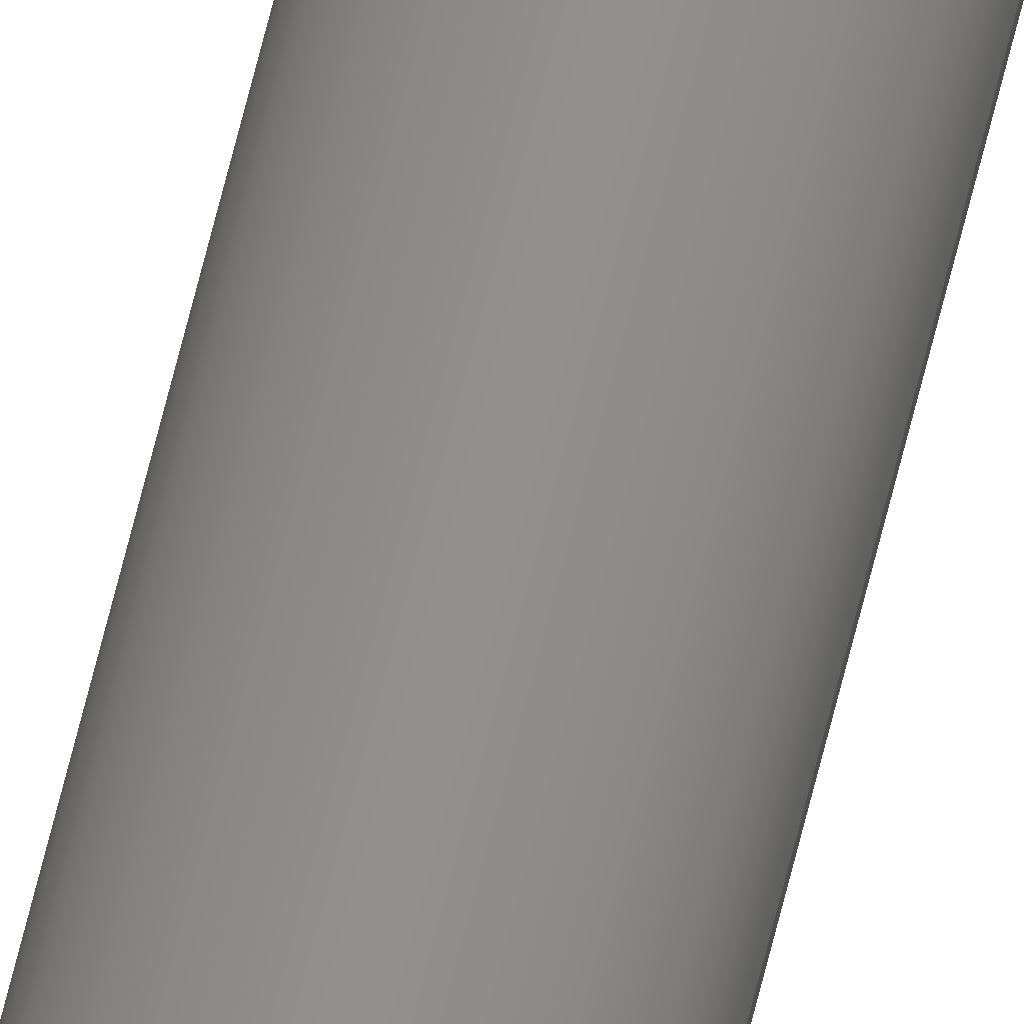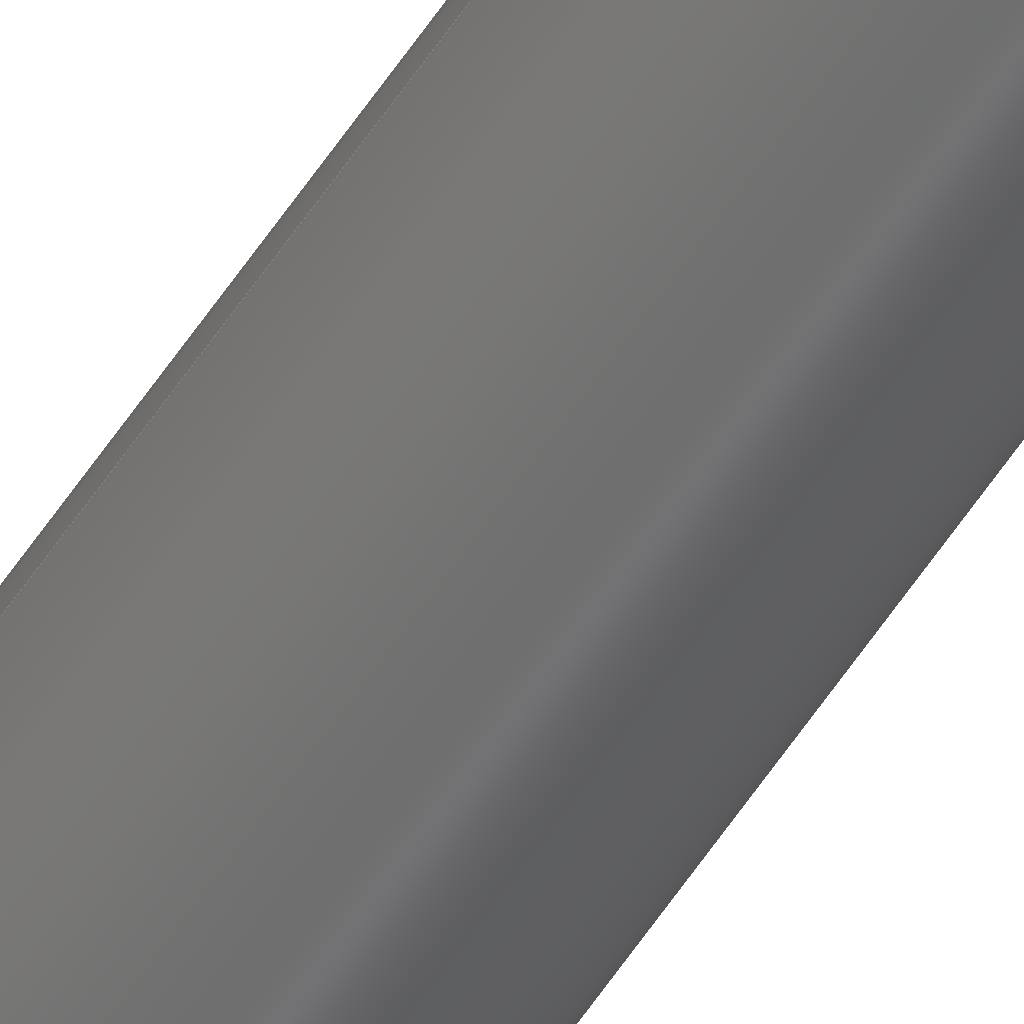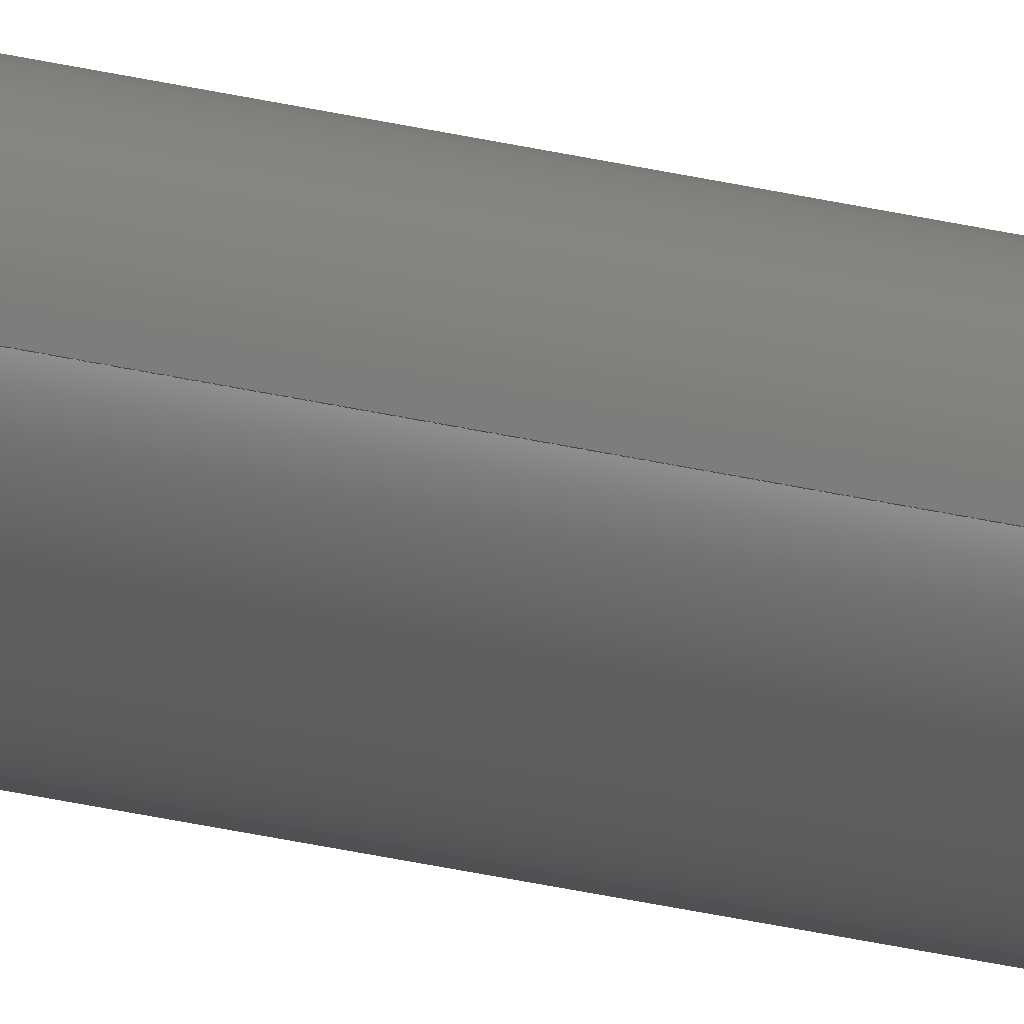
<metadata>
{"format":"step","ext":"step","renderer":"f3d","projection":"perspective","resolution":1024,"background":"white","views":[{"elev":51.4,"azim":11.8,"up":"+Y"},{"elev":-57.2,"azim":-32.7,"up":"+Y"},{"elev":-6.3,"azim":-148.1,"up":"+Y"}]}
</metadata>
<code>
ISO-10303-21;
DATA;
#1 = DIRECTION ( 'NONE',  ( 1, 0, 0 ) ) ;
#2 = EDGE_CURVE ( 'NONE', #98, #3, #146, .T. ) ;
#3 = VERTEX_POINT ( 'NONE', #83 ) ;
#4 = AXIS2_PLACEMENT_3D ( 'NONE', #236, #119, #163 ) ;
#5 = ORIENTED_EDGE ( 'NONE', *, *, #52, .T. ) ;
#6 = ORIENTED_EDGE ( 'NONE', *, *, #76, .T. ) ;
#7 = EDGE_CURVE ( 'NONE', #39, #194, #71, .T. ) ;
#8 =( LENGTH_UNIT ( ) NAMED_UNIT ( * ) SI_UNIT ( $, .METRE. ) );
#9 = FACE_OUTER_BOUND ( 'NONE', #232, .T. ) ;
#10 = AXIS2_PLACEMENT_3D ( 'NONE', #159, #238, #242 ) ;
#11 = DIRECTION ( 'NONE',  ( -0, -0, -1 ) ) ;
#12 = EDGE_CURVE ( 'NONE', #77, #142, #179, .T. ) ;
#13 = DIRECTION ( 'NONE',  ( 1, 0, 0 ) ) ;
#14 = AXIS2_PLACEMENT_3D ( 'NONE', #198, #61, #22 ) ;
#15 = APPROVAL_DATE_TIME ( #129, #106 ) ;
#16 = UNCERTAINTY_MEASURE_WITH_UNIT (LENGTH_MEASURE( 1e-05 ), #86, 'distance_accuracy_value', 'NONE');
#17 = DATE_AND_TIME ( #93, #246 ) ;
#18 = CIRCLE ( 'NONE', #167, 0.42 ) ;
#19 = PERSON_AND_ORGANIZATION_ROLE ( 'design_owner' ) ;
#20 = ORIENTED_EDGE ( 'NONE', *, *, #12, .F. ) ;
#21 = CARTESIAN_POINT ( 'NONE',  ( -0.232, 0, 216 ) ) ;
#22 = DIRECTION ( 'NONE',  ( 1, 0, 0 ) ) ;
#23 = CC_DESIGN_PERSON_AND_ORGANIZATION_ASSIGNMENT ( #233, #19, ( #155 ) ) ;
#24 = EDGE_LOOP ( 'NONE', ( #174, #170 ) ) ;
#25 = ORIENTED_EDGE ( 'NONE', *, *, #224, .T. ) ;
#26 = LOCAL_TIME ( 13, 36, 47, #149 ) ;
#27 = FACE_OUTER_BOUND ( 'NONE', #152, .T. ) ;
#28 = EDGE_CURVE ( 'NONE', #142, #77, #81, .T. ) ;
#29 = CARTESIAN_POINT ( 'NONE',  ( 0.42, 5.144e-17, 216 ) ) ;
#30 = DIRECTION ( 'NONE',  ( 0, 0, 1 ) ) ;
#31 = SECURITY_CLASSIFICATION ( '', '', #192 ) ;
#32 = CC_DESIGN_PERSON_AND_ORGANIZATION_ASSIGNMENT ( #211, #38, ( #141 ) ) ;
#33 = CARTESIAN_POINT ( 'NONE',  ( 0, 0, 216 ) ) ;
#34 = MANIFOLD_SOLID_BREP ( 'Extrusion', #196 ) ;
#35 = FACE_OUTER_BOUND ( 'NONE', #117, .T. ) ;
#36 = DATE_AND_TIME ( #54, #49 ) ;
#37 = AXIS2_PLACEMENT_3D ( 'NONE', #100, #215, #181 ) ;
#38 = PERSON_AND_ORGANIZATION_ROLE ( 'creator' ) ;
#39 = VERTEX_POINT ( 'NONE', #203 ) ;
#40 = AXIS2_PLACEMENT_3D ( 'NONE', #65, #48, #95 ) ;
#41 = COORDINATED_UNIVERSAL_TIME_OFFSET ( 3, 0, .BEHIND. ) ;
#42 = ORIENTED_EDGE ( 'NONE', *, *, #133, .F. ) ;
#43 = ORIENTED_EDGE ( 'NONE', *, *, #180, .T. ) ;
#44 = PLANE ( 'NONE',  #191 ) ;
#45 = VECTOR ( 'NONE', #67, 39.37 ) ;
#46 = CARTESIAN_POINT ( 'NONE',  ( 0, 0, 216 ) ) ;
#47 = ORIENTED_EDGE ( 'NONE', *, *, #207, .T. ) ;
#48 = DIRECTION ( 'NONE',  ( 0, 0, 1 ) ) ;
#49 = LOCAL_TIME ( 13, 36, 47, #231 ) ;
#50 = PLANE ( 'NONE',  #62 ) ;
#51 = CYLINDRICAL_SURFACE ( 'NONE', #78, 0.232 ) ;
#52 = EDGE_CURVE ( 'NONE', #77, #130, #158, .T. ) ;
#53 = CARTESIAN_POINT ( 'NONE',  ( -0.42, 0, 216 ) ) ;
#54 = CALENDAR_DATE ( 2025, 13, 5 ) ;
#55 = SHAPE_DEFINITION_REPRESENTATION ( #202, #239 ) ;
#56 = ORIENTED_EDGE ( 'NONE', *, *, #28, .T. ) ;
#57 = VECTOR ( 'NONE', #120, 39.37 ) ;
#58 = CALENDAR_DATE ( 2025, 13, 5 ) ;
#59 = COORDINATED_UNIVERSAL_TIME_OFFSET ( 3, 0, .BEHIND. ) ;
#60 = DIRECTION ( 'NONE',  ( 0, 0, 1 ) ) ;
#61 = DIRECTION ( 'NONE',  ( 0, 0, 1 ) ) ;
#62 = AXIS2_PLACEMENT_3D ( 'NONE', #33, #145, #107 ) ;
#63 = ORIENTED_EDGE ( 'NONE', *, *, #90, .F. ) ;
#64 = ORIENTED_EDGE ( 'NONE', *, *, #72, .F. ) ;
#65 = CARTESIAN_POINT ( 'NONE',  ( 0, 0, 216 ) ) ;
#66 =( NAMED_UNIT ( * ) SI_UNIT ( $, .STERADIAN. ) SOLID_ANGLE_UNIT ( ) );
#67 = DIRECTION ( 'NONE',  ( -0, -0, -1 ) ) ;
#68 = ADVANCED_FACE ( 'NONE', ( #27 ), #184, .F. ) ;
#69 = DIRECTION ( 'NONE',  ( -1, 0, 0 ) ) ;
#70 = DIRECTION ( 'NONE',  ( -0, -0, -1 ) ) ;
#71 = CIRCLE ( 'NONE', #40, 0.42 ) ;
#72 = EDGE_CURVE ( 'NONE', #130, #135, #110, .T. ) ;
#73 = DIRECTION ( 'NONE',  ( -0, -0, -1 ) ) ;
#74 = DATE_AND_TIME ( #111, #92 ) ;
#75 = ORIENTED_EDGE ( 'NONE', *, *, #12, .T. ) ;
#76 = EDGE_CURVE ( 'NONE', #142, #135, #241, .T. ) ;
#77 = VERTEX_POINT ( 'NONE', #252 ) ;
#78 = AXIS2_PLACEMENT_3D ( 'NONE', #144, #11, #101 ) ;
#79 = CARTESIAN_POINT ( 'NONE',  ( 0, 0, 0 ) ) ;
#80 = DIRECTION ( 'NONE',  ( 1, 0, -0 ) ) ;
#81 = CIRCLE ( 'NONE', #143, 0.232 ) ;
#82 = ADVANCED_FACE ( 'NONE', ( #235, #214 ), #44, .F. ) ;
#83 = CARTESIAN_POINT ( 'NONE',  ( 0.42, 5.144e-17, 0 ) ) ;
#84 = CYLINDRICAL_SURFACE ( 'NONE', #187, 0.42 ) ;
#85 = CC_DESIGN_DATE_AND_TIME_ASSIGNMENT ( #36, #89, ( #141 ) ) ;
#86 =( CONVERSION_BASED_UNIT ( 'INCH', #186 ) LENGTH_UNIT ( ) NAMED_UNIT ( #162 ) );
#87 = CARTESIAN_POINT ( 'NONE',  ( -0.232, 0, 0 ) ) ;
#88 = CC_DESIGN_PERSON_AND_ORGANIZATION_ASSIGNMENT ( #248, #247, ( #99 ) ) ;
#89 = DATE_TIME_ROLE ( 'creation_date' ) ;
#90 = EDGE_CURVE ( 'NONE', #194, #39, #223, .T. ) ;
#91 = ORIENTED_EDGE ( 'NONE', *, *, #76, .F. ) ;
#92 = LOCAL_TIME ( 13, 36, 47, #59 ) ;
#93 = CALENDAR_DATE ( 2025, 13, 5 ) ;
#94 = APPLICATION_PROTOCOL_DEFINITION ( 'international standard', 'config_control_design', 1994, #221 ) ;
#95 = DIRECTION ( 'NONE',  ( 1, 0, 0 ) ) ;
#96 = CARTESIAN_POINT ( 'NONE',  ( 0, 0, 216 ) ) ;
#97 = ORIENTED_EDGE ( 'NONE', *, *, #7, .F. ) ;
#98 = VERTEX_POINT ( 'NONE', #166 ) ;
#99 = PRODUCT_DEFINITION_FORMATION_WITH_SPECIFIED_SOURCE ( 'ANY', '', #155, .NOT_KNOWN. ) ;
#100 = CARTESIAN_POINT ( 'NONE',  ( 0, 0, 216 ) ) ;
#101 = DIRECTION ( 'NONE',  ( -1, 0, 0 ) ) ;
#102 = CC_DESIGN_PERSON_AND_ORGANIZATION_ASSIGNMENT ( #172, #175, ( #31 ) ) ;
#103 = CARTESIAN_POINT ( 'NONE',  ( 0, 0, 0 ) ) ;
#104 = APPROVAL_PERSON_ORGANIZATION ( #132, #195, #127 ) ;
#105 = AXIS2_PLACEMENT_3D ( 'NONE', #96, #139, #1 ) ;
#106 = APPROVAL ( #169, 'UNSPECIFIED' ) ;
#107 = DIRECTION ( 'NONE',  ( 1, 0, -0 ) ) ;
#108 =( NAMED_UNIT ( * ) PLANE_ANGLE_UNIT ( ) SI_UNIT ( $, .RADIAN. ) );
#109 = CALENDAR_DATE ( 2025, 13, 5 ) ;
#110 = CIRCLE ( 'NONE', #4, 0.232 ) ;
#111 = CALENDAR_DATE ( 2025, 13, 5 ) ;
#112 = ORIENTED_EDGE ( 'NONE', *, *, #207, .F. ) ;
#113 = DATE_TIME_ROLE ( 'classification_date' ) ;
#114 = AXIS2_PLACEMENT_3D ( 'NONE', #122, #73, #204 ) ;
#115 = APPROVAL_ROLE ( '' ) ;
#116 = ORIENTED_EDGE ( 'NONE', *, *, #52, .F. ) ;
#117 = EDGE_LOOP ( 'NONE', ( #176, #97, #47, #228 ) ) ;
#118 = DIRECTION ( 'NONE',  ( 0, 0, 1 ) ) ;
#119 = DIRECTION ( 'NONE',  ( 0, 0, 1 ) ) ;
#120 = DIRECTION ( 'NONE',  ( -0, -0, -1 ) ) ;
#121 = CC_DESIGN_APPROVAL ( #136, ( #31 ) ) ;
#122 = CARTESIAN_POINT ( 'NONE',  ( 0, 0, 216 ) ) ;
#123 = CYLINDRICAL_SURFACE ( 'NONE', #114, 0.42 ) ;
#124 = CARTESIAN_POINT ( 'NONE',  ( -0.232, 0, 216 ) ) ;
#125 = DIRECTION ( 'NONE',  ( -0, -0, -1 ) ) ;
#126 = DIRECTION ( 'NONE',  ( 0, 0, 1 ) ) ;
#127 = APPROVAL_ROLE ( '' ) ;
#128 = APPLICATION_CONTEXT ( 'configuration controlled 3d designs of mechanical parts and assemblies' ) ;
#129 = DATE_AND_TIME ( #109, #210 ) ;
#130 = VERTEX_POINT ( 'NONE', #225 ) ;
#131 = ADVANCED_FACE ( 'NONE', ( #35 ), #84, .T. ) ;
#132 = PERSON_AND_ORGANIZATION ( #171, #216 ) ;
#133 = EDGE_CURVE ( 'NONE', #135, #130, #151, .T. ) ;
#134 = APPROVAL_DATE_TIME ( #245, #136 ) ;
#135 = VERTEX_POINT ( 'NONE', #87 ) ;
#136 = APPROVAL ( #227, 'UNSPECIFIED' ) ;
#137 = CC_DESIGN_APPROVAL ( #106, ( #99 ) ) ;
#138 = ORIENTED_EDGE ( 'NONE', *, *, #90, .T. ) ;
#139 = DIRECTION ( 'NONE',  ( 0, 0, 1 ) ) ;
#140 = DESIGN_CONTEXT ( 'detailed design', #221, 'design' ) ;
#141 = PRODUCT_DEFINITION ( 'UNKNOWN', '', #99, #140 ) ;
#142 = VERTEX_POINT ( 'NONE', #124 ) ;
#143 = AXIS2_PLACEMENT_3D ( 'NONE', #46, #60, #217 ) ;
#144 = CARTESIAN_POINT ( 'NONE',  ( 0, 0, 216 ) ) ;
#145 = DIRECTION ( 'NONE',  ( 0, 0, 1 ) ) ;
#146 = CIRCLE ( 'NONE', #14, 0.42 ) ;
#147 = FACE_OUTER_BOUND ( 'NONE', #201, .T. ) ;
#148 = APPROVAL_STATUS ( 'not_yet_approved' ) ;
#149 = COORDINATED_UNIVERSAL_TIME_OFFSET ( 3, 0, .BEHIND. ) ;
#150 = APPROVAL_ROLE ( '' ) ;
#151 = CIRCLE ( 'NONE', #251, 0.232 ) ;
#152 = EDGE_LOOP ( 'NONE', ( #56, #5, #42, #91 ) ) ;
#153 = ADVANCED_FACE ( 'NONE', ( #9, #206 ), #50, .T. ) ;
#154 = DIRECTION ( 'NONE',  ( 1, 0, 0 ) ) ;
#155 = PRODUCT ( 'Pipe 0.5 in, Sch 160', 'Pipe 0.5 in, Sch 160', '', ( #250 ) ) ;
#156 = ORIENTED_EDGE ( 'NONE', *, *, #7, .T. ) ;
#157 = PRODUCT_RELATED_PRODUCT_CATEGORY ( 'detail', '', ( #155 ) ) ;
#158 = LINE ( 'NONE', #218, #57 ) ;
#159 = CARTESIAN_POINT ( 'NONE',  ( 0, 0, 216 ) ) ;
#160 = VECTOR ( 'NONE', #70, 39.37 ) ;
#161 = EDGE_LOOP ( 'NONE', ( #240, #249 ) ) ;
#162 = DIMENSIONAL_EXPONENTS ( 1, 0, 0, 0, 0, 0, 0 ) ;
#163 = DIRECTION ( 'NONE',  ( 1, 0, 0 ) ) ;
#164 = FACE_OUTER_BOUND ( 'NONE', #199, .T. ) ;
#165 = CARTESIAN_POINT ( 'NONE',  ( 0, 0, 0 ) ) ;
#166 = CARTESIAN_POINT ( 'NONE',  ( -0.42, 0, 0 ) ) ;
#167 = AXIS2_PLACEMENT_3D ( 'NONE', #103, #126, #185 ) ;
#168 = CARTESIAN_POINT ( 'NONE',  ( 0, 0, 0 ) ) ;
#169 = APPROVAL_STATUS ( 'not_yet_approved' ) ;
#170 = ORIENTED_EDGE ( 'NONE', *, *, #180, .F. ) ;
#171 = PERSON ( 'UNSPECIFIED', 'UNSPECIFIED', 'UNSPECIFIED', ('UNSPECIFIED'), ('UNSPECIFIED'), ('UNSPECIFIED') ) ;
#172 = PERSON_AND_ORGANIZATION ( #171, #216 ) ;
#173 = CC_DESIGN_SECURITY_CLASSIFICATION ( #31, ( #99 ) ) ;
#174 = ORIENTED_EDGE ( 'NONE', *, *, #2, .F. ) ;
#175 = PERSON_AND_ORGANIZATION_ROLE ( 'classification_officer' ) ;
#176 = ORIENTED_EDGE ( 'NONE', *, *, #224, .F. ) ;
#177 = DIRECTION ( 'NONE',  ( 0, 0, 1 ) ) ;
#178 = DIRECTION ( 'NONE',  ( -0, -0, -1 ) ) ;
#179 = CIRCLE ( 'NONE', #105, 0.232 ) ;
#180 = EDGE_CURVE ( 'NONE', #3, #98, #18, .T. ) ;
#181 = DIRECTION ( 'NONE',  ( -1, 0, 0 ) ) ;
#182 = EDGE_LOOP ( 'NONE', ( #212, #20 ) ) ;
#183 = AXIS2_PLACEMENT_3D ( 'NONE', #168, #177, #154 ) ;
#184 = CYLINDRICAL_SURFACE ( 'NONE', #37, 0.232 ) ;
#185 = DIRECTION ( 'NONE',  ( 1, 0, 0 ) ) ;
#186 = LENGTH_MEASURE_WITH_UNIT ( LENGTH_MEASURE( 0.0254 ), #8 );
#187 = AXIS2_PLACEMENT_3D ( 'NONE', #220, #125, #69 ) ;
#188 = CC_DESIGN_PERSON_AND_ORGANIZATION_ASSIGNMENT ( #244, #197, ( #99 ) ) ;
#189 = APPLICATION_PROTOCOL_DEFINITION ( 'international standard', 'config_control_design', 1994, #128 ) ;
#190 = CARTESIAN_POINT ( 'NONE',  ( 0.42, 5.144e-17, 216 ) ) ;
#191 = AXIS2_PLACEMENT_3D ( 'NONE', #79, #118, #80 ) ;
#192 = SECURITY_CLASSIFICATION_LEVEL ( 'unclassified' ) ;
#193 = PERSON_AND_ORGANIZATION ( #171, #216 ) ;
#194 = VERTEX_POINT ( 'NONE', #190 ) ;
#195 = APPROVAL ( #148, 'UNSPECIFIED' ) ;
#196 = CLOSED_SHELL ( 'NONE', ( #68, #230, #153, #82, #131, #234 ) ) ;
#197 = PERSON_AND_ORGANIZATION_ROLE ( 'design_supplier' ) ;
#198 = CARTESIAN_POINT ( 'NONE',  ( 0, 0, 0 ) ) ;
#199 = EDGE_LOOP ( 'NONE', ( #116, #75, #6, #64 ) ) ;
#200 = VECTOR ( 'NONE', #178, 39.37 ) ;
#201 = EDGE_LOOP ( 'NONE', ( #63, #25, #43, #112 ) ) ;
#202 = PRODUCT_DEFINITION_SHAPE ( 'NONE', 'NONE',  #141 ) ;
#203 = CARTESIAN_POINT ( 'NONE',  ( -0.42, 0, 216 ) ) ;
#204 = DIRECTION ( 'NONE',  ( -1, 0, 0 ) ) ;
#205 = CC_DESIGN_APPROVAL ( #195, ( #141 ) ) ;
#206 = FACE_BOUND ( 'NONE', #182, .T. ) ;
#207 = EDGE_CURVE ( 'NONE', #39, #98, #222, .T. ) ;
#208 = LINE ( 'NONE', #29, #45 ) ;
#209 = PERSON_AND_ORGANIZATION ( #171, #216 ) ;
#210 = LOCAL_TIME ( 13, 36, 47, #41 ) ;
#211 = PERSON_AND_ORGANIZATION ( #171, #216 ) ;
#212 = ORIENTED_EDGE ( 'NONE', *, *, #28, .F. ) ;
#213 = CC_DESIGN_DATE_AND_TIME_ASSIGNMENT ( #74, #113, ( #31 ) ) ;
#214 = FACE_BOUND ( 'NONE', #161, .T. ) ;
#215 = DIRECTION ( 'NONE',  ( -0, -0, -1 ) ) ;
#216 = ORGANIZATION ( 'UNSPECIFIED', 'UNSPECIFIED', '' ) ;
#217 = DIRECTION ( 'NONE',  ( 1, 0, 0 ) ) ;
#218 = CARTESIAN_POINT ( 'NONE',  ( 0.232, 2.841e-17, 216 ) ) ;
#219 =( GEOMETRIC_REPRESENTATION_CONTEXT ( 3 ) GLOBAL_UNCERTAINTY_ASSIGNED_CONTEXT ( ( #16 ) ) GLOBAL_UNIT_ASSIGNED_CONTEXT ( ( #86, #108, #66 ) ) REPRESENTATION_CONTEXT ( 'NONE', 'WORKASPACE' ) );
#220 = CARTESIAN_POINT ( 'NONE',  ( 0, 0, 216 ) ) ;
#221 = APPLICATION_CONTEXT ( 'configuration controlled 3d designs of mechanical parts and assemblies' ) ;
#222 = LINE ( 'NONE', #53, #160 ) ;
#223 = CIRCLE ( 'NONE', #10, 0.42 ) ;
#224 = EDGE_CURVE ( 'NONE', #194, #3, #208, .T. ) ;
#225 = CARTESIAN_POINT ( 'NONE',  ( 0.232, 2.841e-17, 0 ) ) ;
#226 = COORDINATED_UNIVERSAL_TIME_OFFSET ( 3, 0, .BEHIND. ) ;
#227 = APPROVAL_STATUS ( 'not_yet_approved' ) ;
#228 = ORIENTED_EDGE ( 'NONE', *, *, #2, .T. ) ;
#229 = APPROVAL_DATE_TIME ( #17, #195 ) ;
#230 = ADVANCED_FACE ( 'NONE', ( #147 ), #123, .T. ) ;
#231 = COORDINATED_UNIVERSAL_TIME_OFFSET ( 3, 0, .BEHIND. ) ;
#232 = EDGE_LOOP ( 'NONE', ( #156, #138 ) ) ;
#233 = PERSON_AND_ORGANIZATION ( #171, #216 ) ;
#234 = ADVANCED_FACE ( 'NONE', ( #164 ), #51, .F. ) ;
#235 = FACE_OUTER_BOUND ( 'NONE', #24, .T. ) ;
#236 = CARTESIAN_POINT ( 'NONE',  ( 0, 0, 0 ) ) ;
#237 = APPROVAL_PERSON_ORGANIZATION ( #193, #136, #150 ) ;
#238 = DIRECTION ( 'NONE',  ( 0, 0, 1 ) ) ;
#239 = ADVANCED_BREP_SHAPE_REPRESENTATION ( 'Pipe 0.5 in, Sch 160', ( #34, #183 ), #219 ) ;
#240 = ORIENTED_EDGE ( 'NONE', *, *, #133, .T. ) ;
#241 = LINE ( 'NONE', #21, #200 ) ;
#242 = DIRECTION ( 'NONE',  ( 1, 0, 0 ) ) ;
#243 = APPROVAL_PERSON_ORGANIZATION ( #209, #106, #115 ) ;
#244 = PERSON_AND_ORGANIZATION ( #171, #216 ) ;
#245 = DATE_AND_TIME ( #58, #26 ) ;
#246 = LOCAL_TIME ( 13, 36, 47, #226 ) ;
#247 = PERSON_AND_ORGANIZATION_ROLE ( 'creator' ) ;
#248 = PERSON_AND_ORGANIZATION ( #171, #216 ) ;
#249 = ORIENTED_EDGE ( 'NONE', *, *, #72, .T. ) ;
#250 = MECHANICAL_CONTEXT ( 'NONE', #128, 'mechanical' ) ;
#251 = AXIS2_PLACEMENT_3D ( 'NONE', #165, #30, #13 ) ;
#252 = CARTESIAN_POINT ( 'NONE',  ( 0.232, 2.841e-17, 216 ) ) ;
ENDSEC;
END-ISO-10303-21;

</code>
